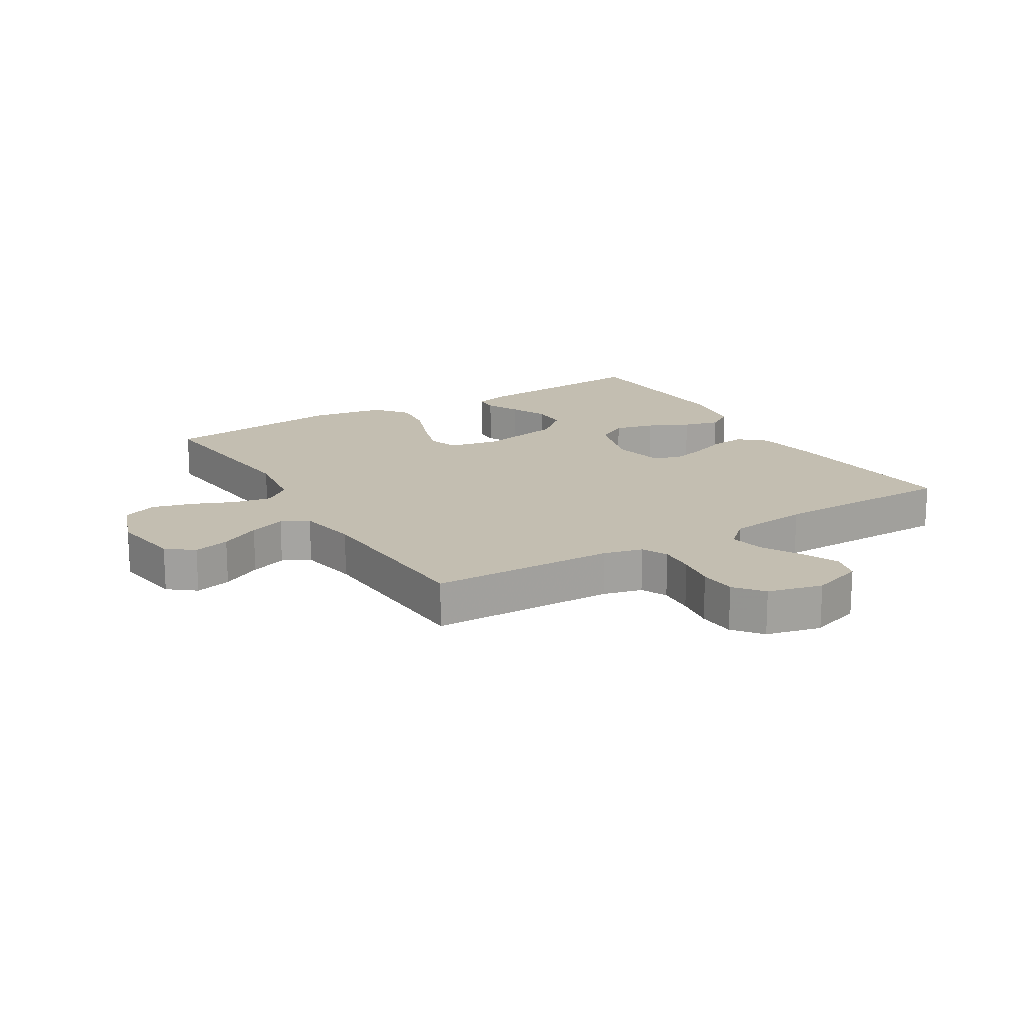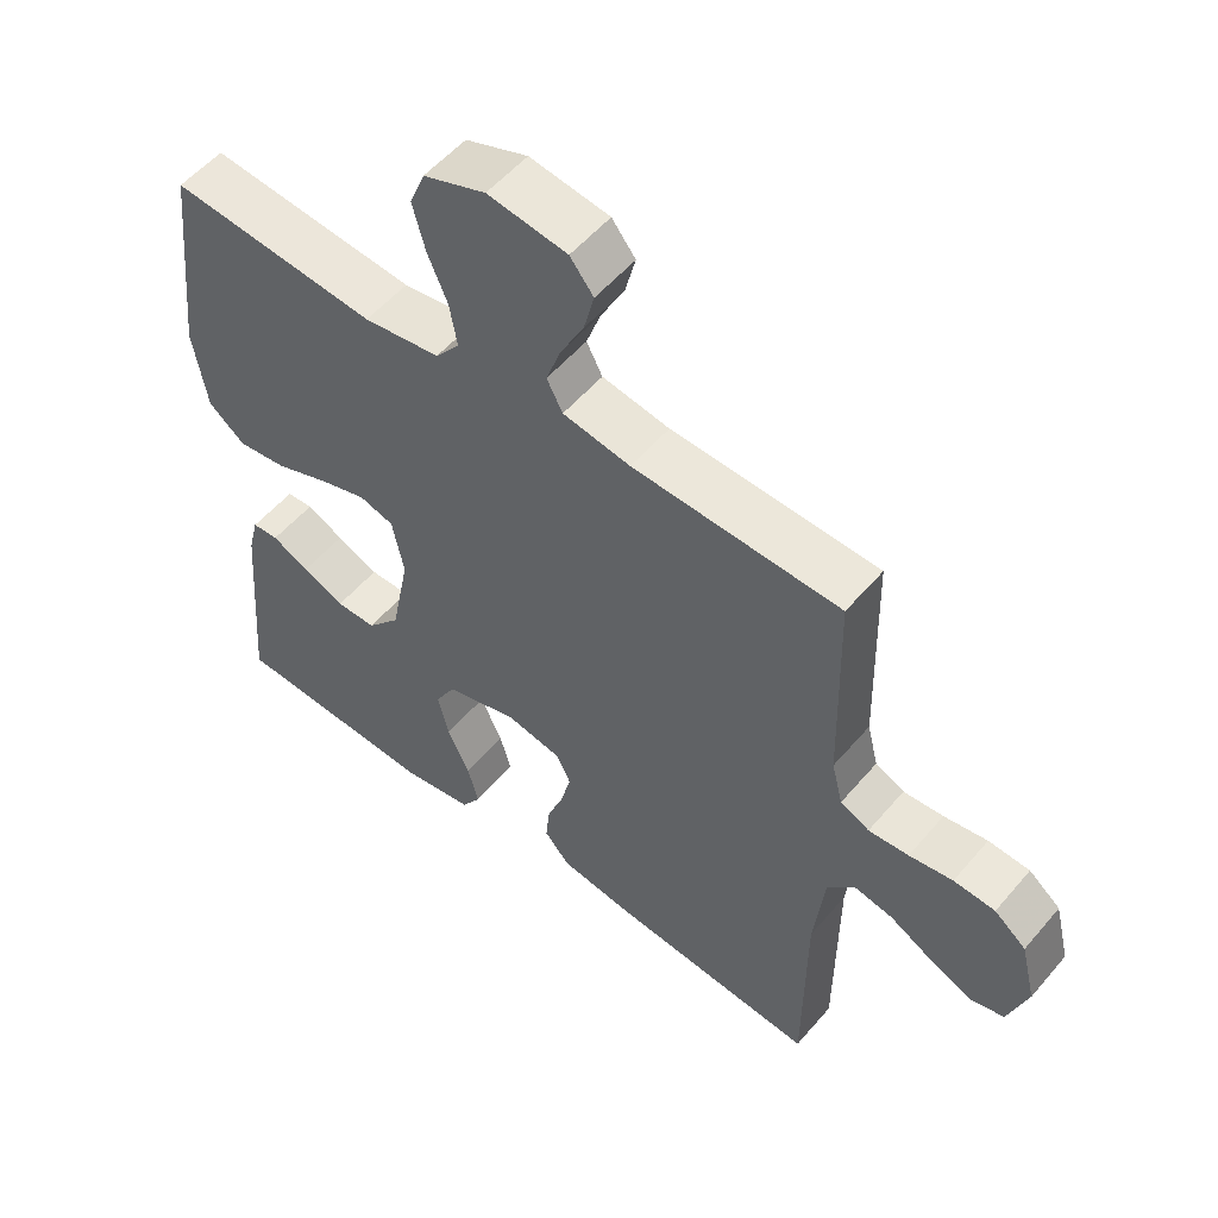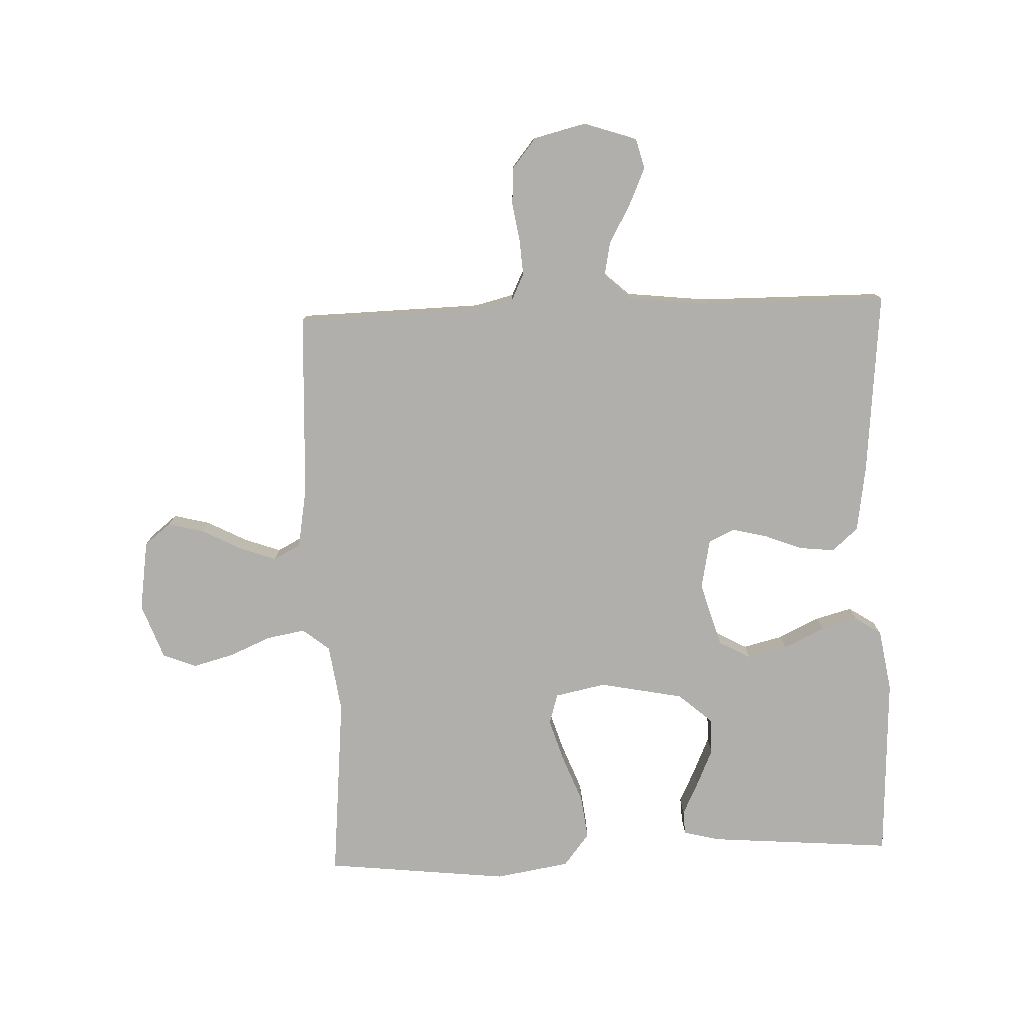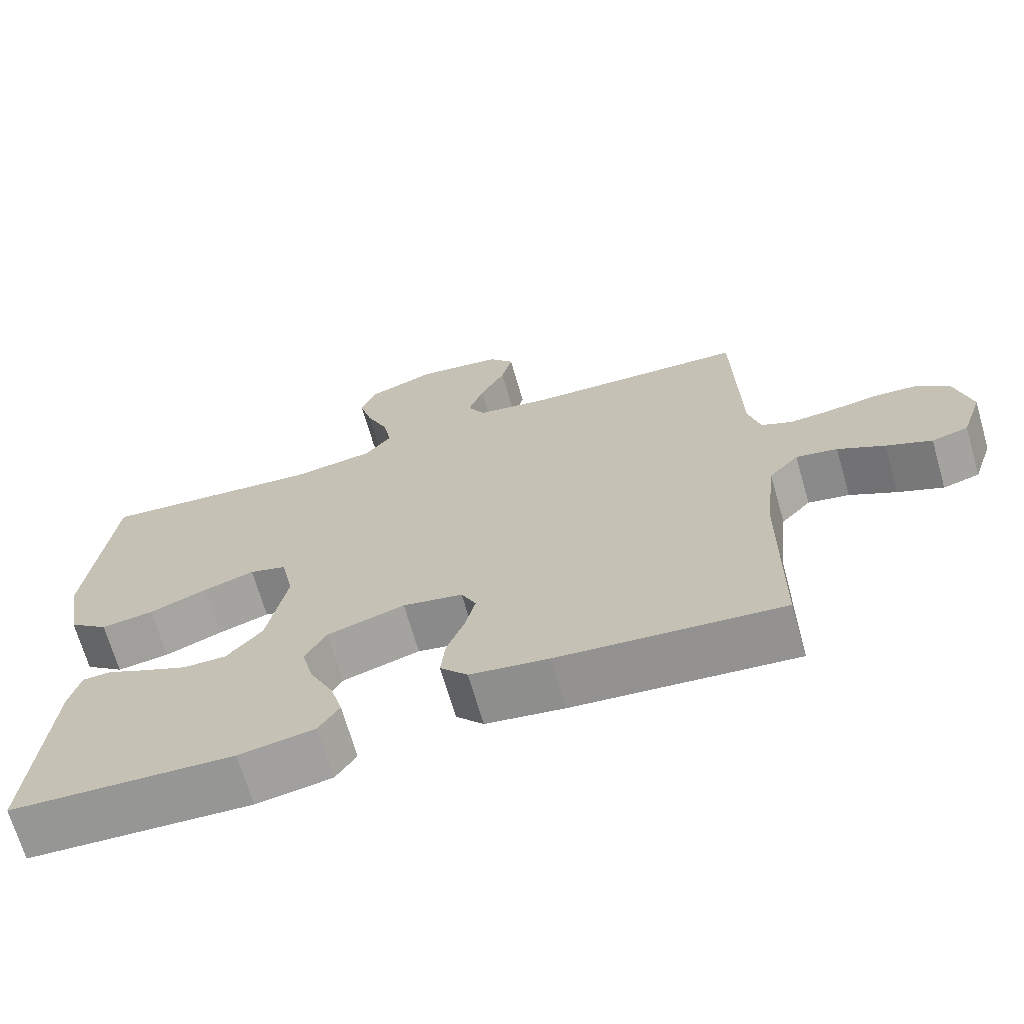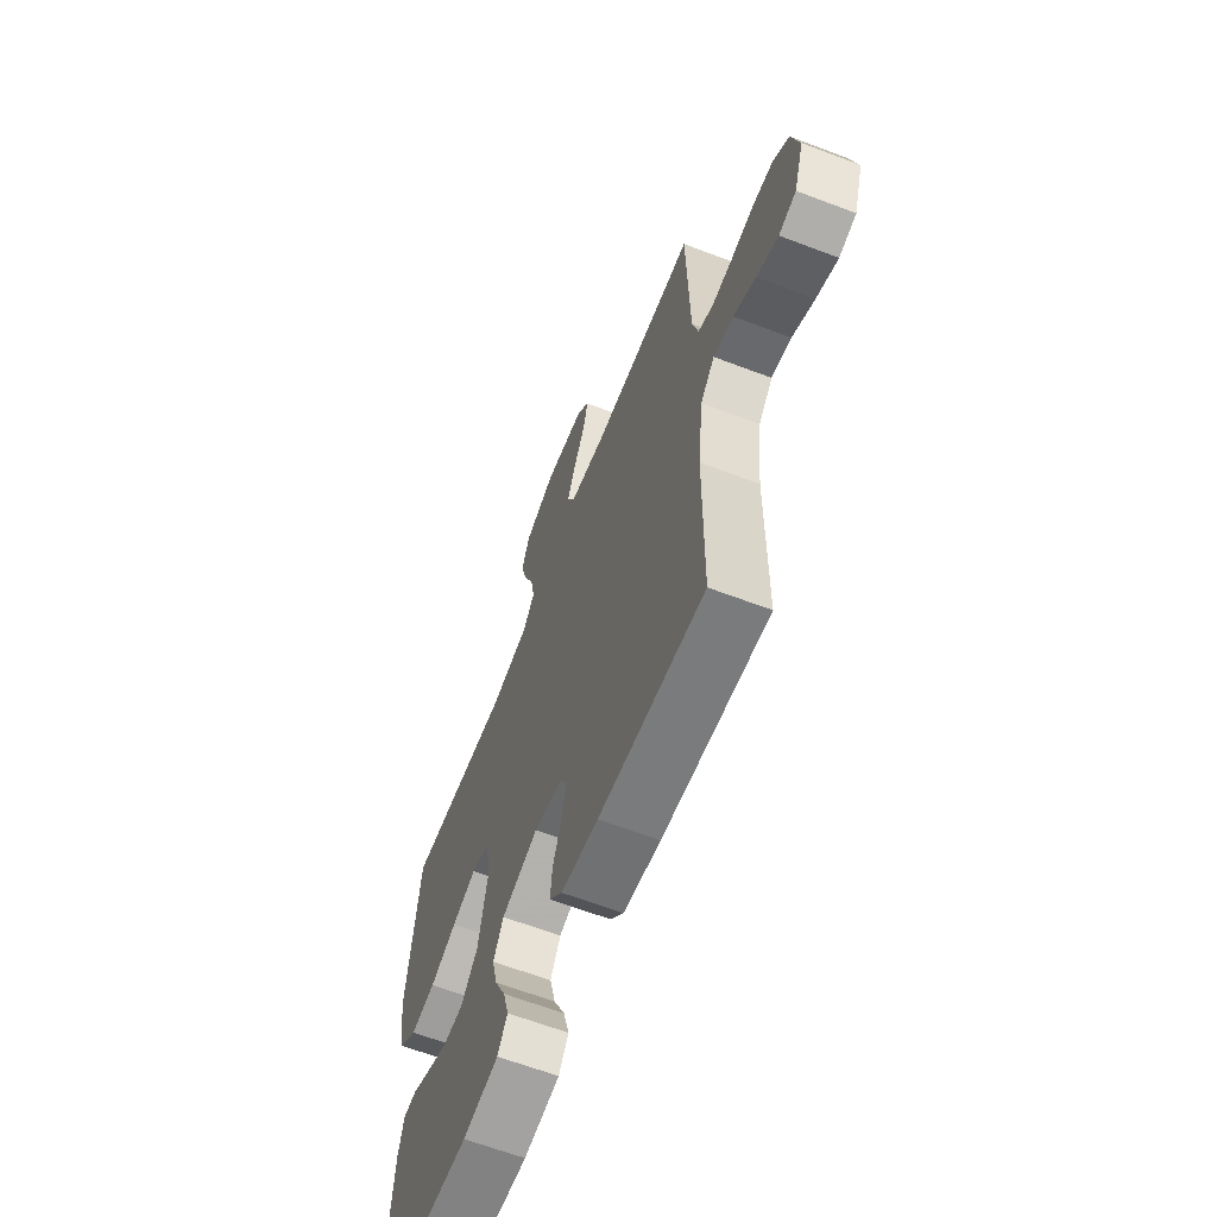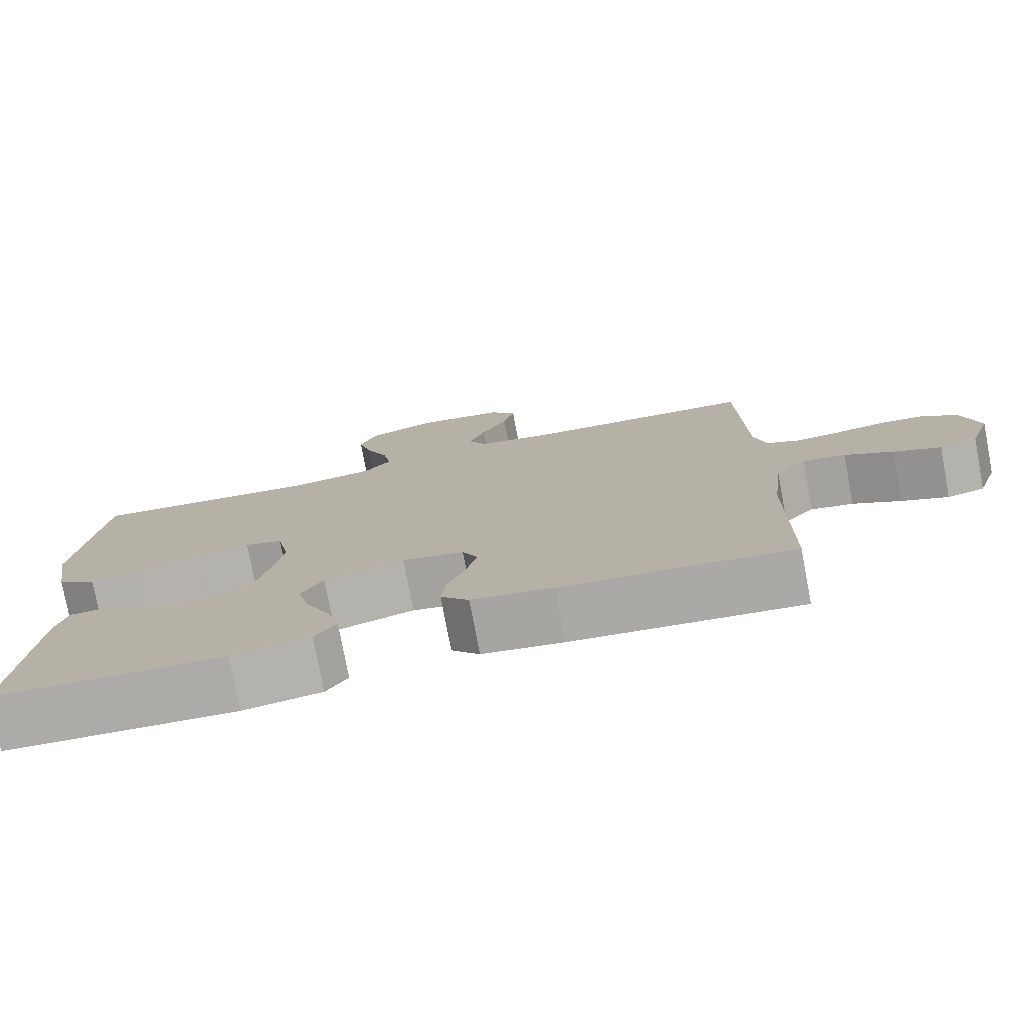
<metadata>
{"format":"obj","ext":"obj","renderer":"f3d","projection":"perspective","resolution":1024,"background":"white","views":[{"elev":17.2,"azim":58.7,"up":"+Y"},{"elev":54.1,"azim":39.4,"up":"+Z"},{"elev":-78.1,"azim":92.2,"up":"+Y"},{"elev":-68.8,"azim":16.1,"up":"+Z"},{"elev":-63.5,"azim":68.9,"up":"+Z"},{"elev":-77.4,"azim":10.7,"up":"+Z"}]}
</metadata>
<code>
v 0.5 0.07 -0.5
v 0.2 0.07 -0.472
v 0.094 0.07 -0.456
v 0.057 0.07 -0.414
v 0.063 0.07 -0.357
v 0.087 0.07 -0.295
v 0.101 0.07 -0.238
v 0.081 0.07 -0.196
v 0 0.07 -0.18
v -0.105 0.07 -0.211
v -0.134 0.07 -0.263
v -0.118 0.07 -0.328
v -0.086 0.07 -0.395
v -0.07 0.07 -0.454
v -0.098 0.07 -0.497
v -0.2 0.07 -0.514
v -0.5 0.07 -0.5
v -0.476 0.07 -0.2
v -0.461 0.07 -0.141
v -0.423 0.07 -0.139
v -0.369 0.07 -0.165
v -0.308 0.07 -0.192
v -0.25 0.07 -0.192
v -0.202 0.07 -0.137
v -0.175 0.07 0
v -0.192 0.07 0.083
v -0.242 0.07 0.098
v -0.312 0.07 0.076
v -0.389 0.07 0.046
v -0.46 0.07 0.037
v -0.513 0.07 0.079
v -0.533 0.07 0.2
v -0.5 0.07 0.5
v -0.2 0.07 0.472
v -0.089 0.07 0.488
v -0.054 0.07 0.532
v -0.065 0.07 0.594
v -0.094 0.07 0.662
v -0.112 0.07 0.729
v -0.09 0.07 0.784
v 0 0.07 0.817
v 0.115 0.07 0.8
v 0.149 0.07 0.757
v 0.134 0.07 0.698
v 0.1 0.07 0.633
v 0.079 0.07 0.574
v 0.102 0.07 0.53
v 0.2 0.07 0.513
v 0.5 0.07 0.5
v 0.507 0.07 0.2
v 0.523 0.07 0.136
v 0.565 0.07 0.116
v 0.623 0.07 0.12
v 0.686 0.07 0.13
v 0.746 0.07 0.126
v 0.792 0.07 0.089
v 0.814 0.07 0
v 0.786 0.07 -0.084
v 0.737 0.07 -0.097
v 0.676 0.07 -0.07
v 0.613 0.07 -0.035
v 0.557 0.07 -0.024
v 0.517 0.07 -0.068
v 0.502 0.07 -0.2
v 0.5 0 -0.5
v 0.2 0 -0.472
v 0.094 0 -0.456
v 0.057 0 -0.414
v 0.063 0 -0.357
v 0.087 0 -0.295
v 0.101 0 -0.238
v 0.081 0 -0.196
v 0 0 -0.18
v -0.105 0 -0.211
v -0.134 0 -0.263
v -0.118 0 -0.328
v -0.086 0 -0.395
v -0.07 0 -0.454
v -0.098 0 -0.497
v -0.2 0 -0.514
v -0.5 0 -0.5
v -0.476 0 -0.2
v -0.461 0 -0.141
v -0.423 0 -0.139
v -0.369 0 -0.165
v -0.308 0 -0.192
v -0.25 0 -0.192
v -0.202 0 -0.137
v -0.175 0 0
v -0.192 0 0.083
v -0.242 0 0.098
v -0.312 0 0.076
v -0.389 0 0.046
v -0.46 0 0.037
v -0.513 0 0.079
v -0.533 0 0.2
v -0.5 0 0.5
v -0.2 0 0.472
v -0.089 0 0.488
v -0.054 0 0.532
v -0.065 0 0.594
v -0.094 0 0.662
v -0.112 0 0.729
v -0.09 0 0.784
v 0 0 0.817
v 0.115 0 0.8
v 0.149 0 0.757
v 0.134 0 0.698
v 0.1 0 0.633
v 0.079 0 0.574
v 0.102 0 0.53
v 0.2 0 0.513
v 0.5 0 0.5
v 0.507 0 0.2
v 0.523 0 0.136
v 0.565 0 0.116
v 0.623 0 0.12
v 0.686 0 0.13
v 0.746 0 0.126
v 0.792 0 0.089
v 0.814 0 0
v 0.786 0 -0.084
v 0.737 0 -0.097
v 0.676 0 -0.07
v 0.613 0 -0.035
v 0.557 0 -0.024
v 0.517 0 -0.068
v 0.502 0 -0.2
f 58 59 60 61
f 56 57 58 61
f 56 61 62
f 53 54 55 56
f 52 53 56 62
f 51 52 62 63
f 48 49 50
f 47 48 50 51
f 42 43 44 45
f 42 45 46
f 41 42 46
f 40 41 46
f 37 38 39 40
f 36 37 40 46
f 35 36 46 47
f 31 32 33 34
f 31 34 35
f 28 29 30 31
f 27 28 31 35
f 26 27 35 47
f 18 19 20 21
f 18 21 22
f 17 18 22 23
f 12 13 14 15
f 11 12 15 16
f 3 4 5 6
f 3 6 7
f 64 1 2 3
f 64 3 7
f 63 64 7 8
f 51 63 8 9
f 25 26 47 51
f 24 25 51 9
f 23 24 9 10
f 11 16 17 23
f 10 11 23
f 125 124 123 122
f 125 122 121 120
f 126 125 120
f 120 119 118 117
f 126 120 117 116
f 127 126 116 115
f 114 113 112
f 115 114 112 111
f 109 108 107 106
f 110 109 106
f 110 106 105
f 110 105 104
f 104 103 102 101
f 110 104 101 100
f 111 110 100 99
f 98 97 96 95
f 99 98 95
f 95 94 93 92
f 99 95 92 91
f 111 99 91 90
f 85 84 83 82
f 86 85 82
f 87 86 82 81
f 79 78 77 76
f 80 79 76 75
f 70 69 68 67
f 71 70 67
f 67 66 65 128
f 71 67 128
f 72 71 128 127
f 73 72 127 115
f 115 111 90 89
f 73 115 89 88
f 74 73 88 87
f 87 81 80 75
f 87 75 74
f 1 65 66 2
f 2 66 67 3
f 3 67 68 4
f 4 68 69 5
f 5 69 70 6
f 6 70 71 7
f 7 71 72 8
f 8 72 73 9
f 9 73 74 10
f 10 74 75 11
f 11 75 76 12
f 12 76 77 13
f 13 77 78 14
f 14 78 79 15
f 15 79 80 16
f 16 80 81 17
f 17 81 82 18
f 18 82 83 19
f 19 83 84 20
f 20 84 85 21
f 21 85 86 22
f 22 86 87 23
f 23 87 88 24
f 24 88 89 25
f 25 89 90 26
f 26 90 91 27
f 27 91 92 28
f 28 92 93 29
f 29 93 94 30
f 30 94 95 31
f 31 95 96 32
f 32 96 97 33
f 33 97 98 34
f 34 98 99 35
f 35 99 100 36
f 36 100 101 37
f 37 101 102 38
f 38 102 103 39
f 39 103 104 40
f 40 104 105 41
f 41 105 106 42
f 42 106 107 43
f 43 107 108 44
f 44 108 109 45
f 45 109 110 46
f 46 110 111 47
f 47 111 112 48
f 48 112 113 49
f 49 113 114 50
f 50 114 115 51
f 51 115 116 52
f 52 116 117 53
f 53 117 118 54
f 54 118 119 55
f 55 119 120 56
f 56 120 121 57
f 57 121 122 58
f 58 122 123 59
f 59 123 124 60
f 60 124 125 61
f 61 125 126 62
f 62 126 127 63
f 63 127 128 64
f 64 128 65 1

</code>
